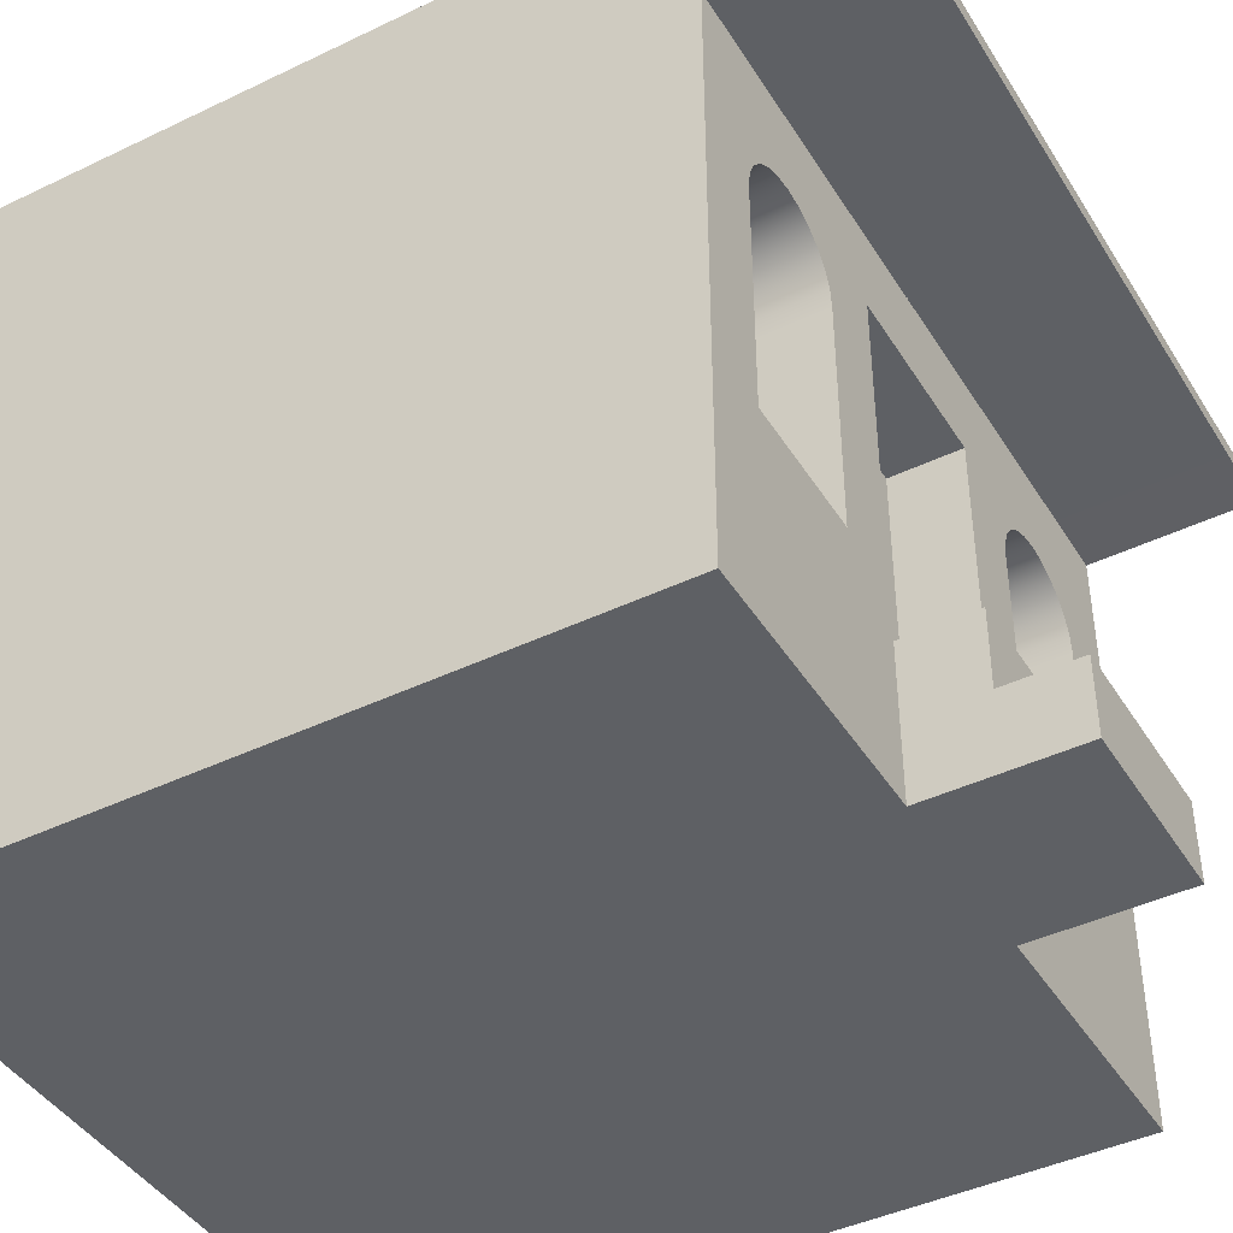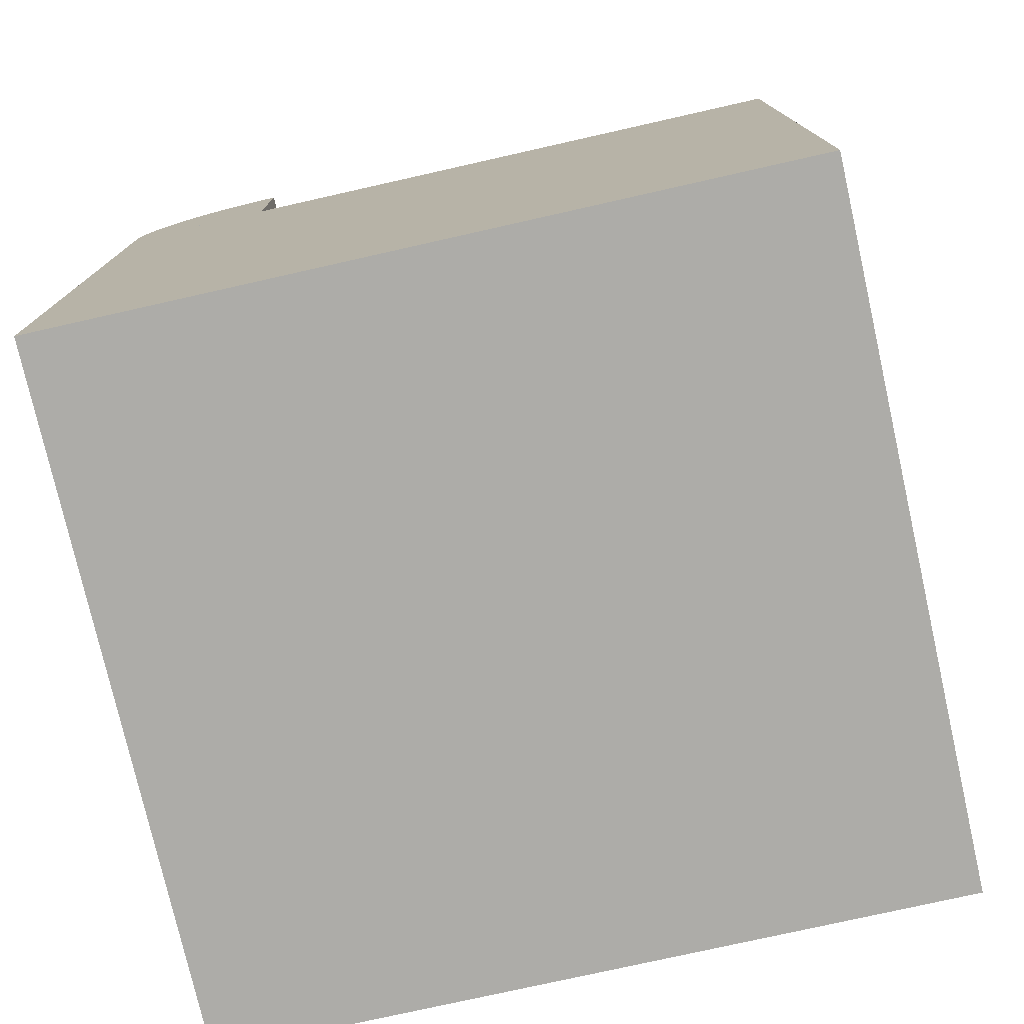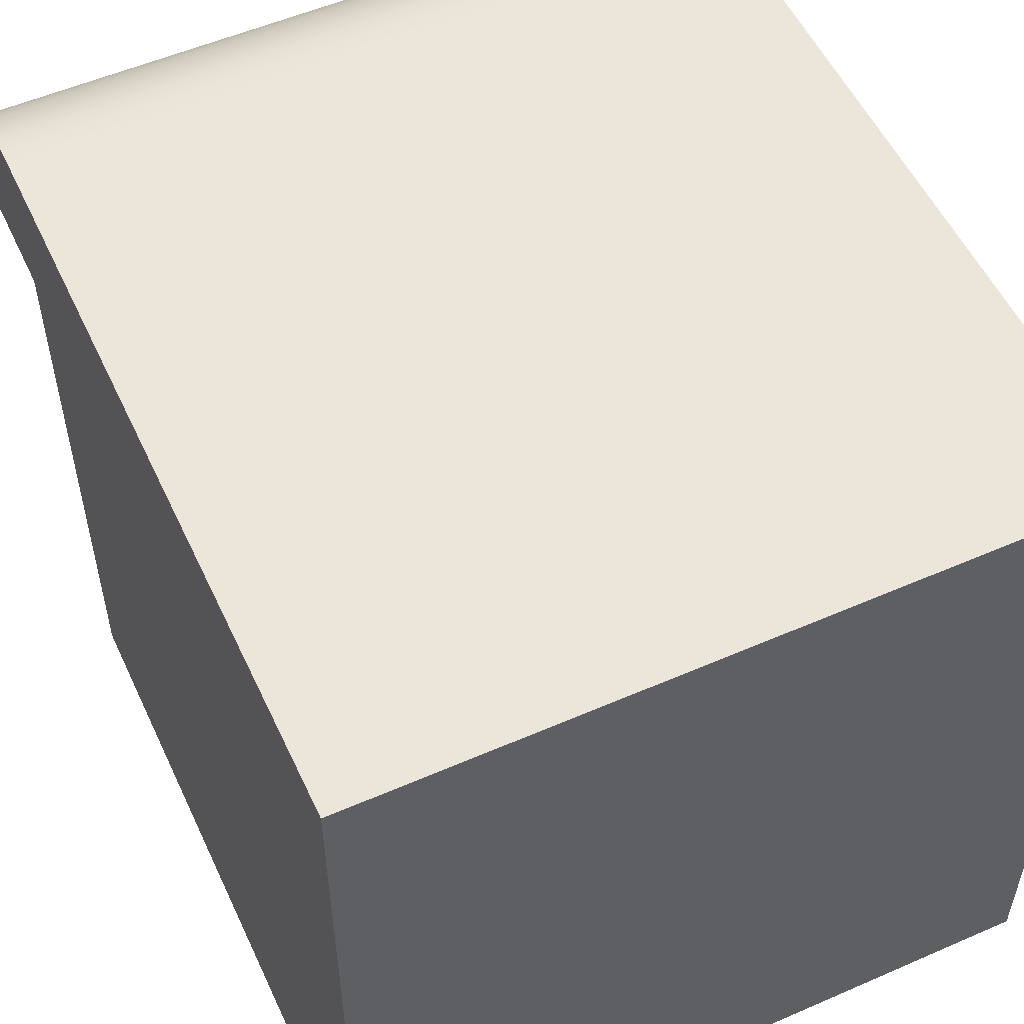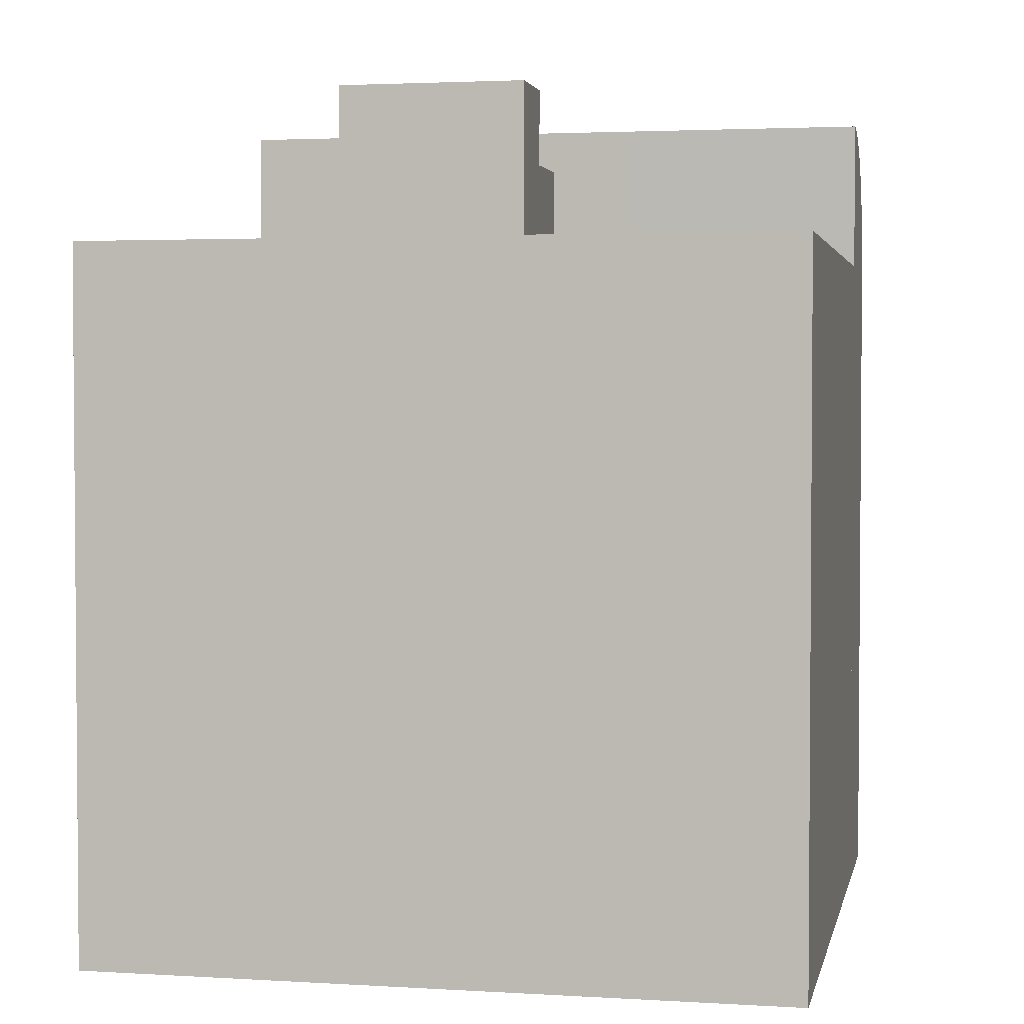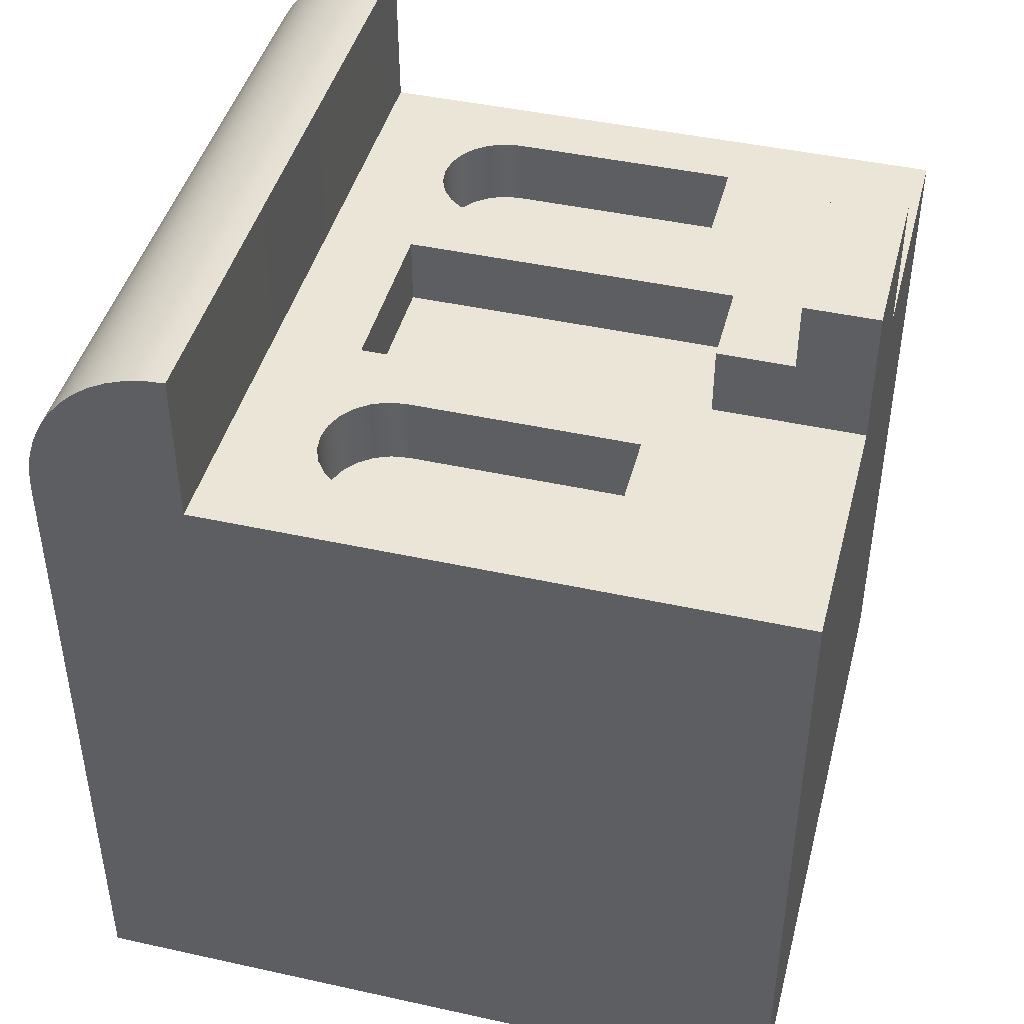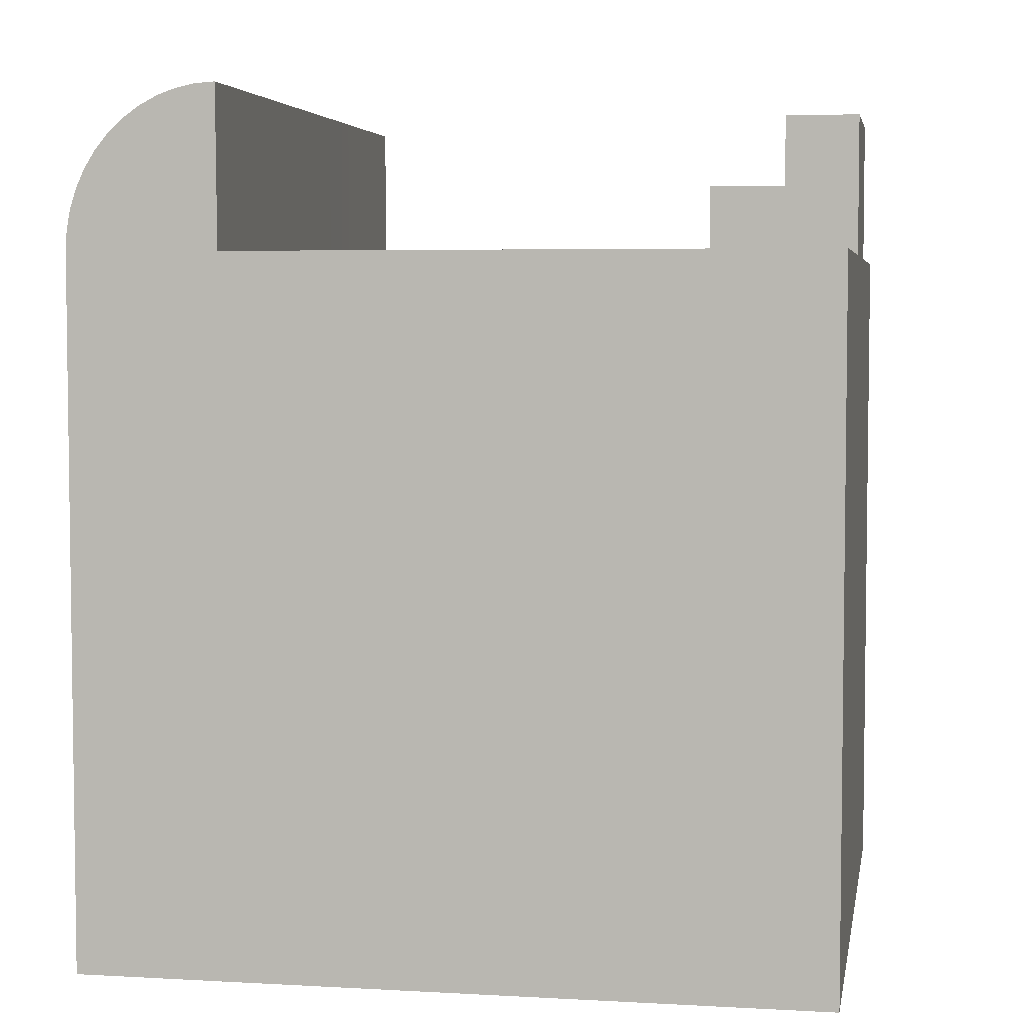
<metadata>
{"format":"obj","ext":"obj","renderer":"f3d","projection":"perspective","resolution":1024,"background":"white","views":[{"elev":-43.0,"azim":-60.3,"up":"+Y"},{"elev":-76.6,"azim":-77.3,"up":"+Z"},{"elev":54.4,"azim":155.2,"up":"+Y"},{"elev":2.7,"azim":11.7,"up":"+Z"},{"elev":44.0,"azim":-75.5,"up":"+Z"},{"elev":4.7,"azim":-79.9,"up":"+Z"}]}
</metadata>
<code>
o Mesh1_Group1_Model.001
v -0.5 0.2125 0
v -0.5 0.8389 0
v -0.5 0.8389 -1
v -0.5 0.2125 -1
v -0.4062 0.2906 0
v -0.2188 0.2906 0
v -0.125 0.2125 0
v -0.2188 0.6188 0
v -0.2219 0.643 0
v -0.125 0.7125 0
v -0.2313 0.6656 0
v -0.2462 0.685 0
v -0.2656 0.6999 0
v 0.125 0.7125 0
v 0.2656 0.6999 0
v 0.2882 0.7093 0
v 0.3125 0.7125 0
v 0.3368 0.7093 0
v 0.5 0.8389 0
v 0.3594 0.6999 0
v 0.3788 0.685 0
v 0.3937 0.6656 0
v 0.4031 0.643 0
v 0.5 0.2125 0
v 0.4062 0.6188 0
v 0.4031 0.643 -0.1
v 0.4062 0.6188 -0.1
v 0.3937 0.6656 -0.1
v 0.3788 0.685 -0.1
v 0.3594 0.6999 -0.1
v 0.3368 0.7093 -0.1
v 0.3125 0.7125 -0.1
v 0.2882 0.7093 -0.1
v 0.2656 0.6999 -0.1
v 0.2462 0.685 0
v 0.2462 0.685 -0.1
v 0.2313 0.6656 0
v 0.2219 0.643 0
v 0.2188 0.6188 0
v 0.2188 0.2906 0
v 0.125 0.2125 0
v 0.4062 0.2906 0
v 0.4062 0.2906 -0.1
v 0.2188 0.2906 -0.1
v 0.2188 0.6188 -0.1
v 0.2219 0.643 -0.1
v 0.2313 0.6656 -0.1
v 0.5 0.8389 -1
v 0.5 0.2125 -1
v -0.125 0.2125 -0.1
v -0.125 0.7125 -0.1
v 0.125 0.7125 -0.1
v 0.125 0.2125 -0.1
v -0.2882 0.7093 0
v -0.3125 0.7125 0
v -0.3368 0.7093 0
v -0.3594 0.6999 0
v -0.3788 0.685 0
v -0.3937 0.6656 0
v -0.4031 0.643 0
v -0.4062 0.6188 0
v -0.4062 0.2906 -0.1
v -0.4062 0.6188 -0.1
v -0.2188 0.2906 -0.1
v -0.2188 0.6188 -0.1
v -0.2219 0.643 -0.1
v -0.2313 0.6656 -0.1
v -0.2462 0.685 -0.1
v -0.2656 0.6999 -0.1
v -0.2882 0.7093 -0.1
v -0.3125 0.7125 -0.1
v -0.3368 0.7093 -0.1
v -0.3594 0.6999 -0.1
v -0.3788 0.685 -0.1
v -0.3937 0.6656 -0.1
v -0.4031 0.643 -0.1
v 0.125 0 0
v 0.5 0 0
v 0.125 0.2125 0.1
v 0.125 0.105 0.0997
v 0.125 0.105 0.2
v 0.125 -0 0.2
v -0.125 0.2125 0.1
v -0.125 0.105 0.0997
v -0.125 0 0
v -0.125 -0 0.2
v -0.125 0.105 0.2
v -0.5 0 0
v 0.5 0 -1
v -0.5 0 -1
v -0.5 1.053 0
v -0.5 0.8389 0
v -0.5 0.8402 0.225
v -0.5 0.868 0.2231
v -0.5 0.8952 0.2173
v -0.5 0.9215 0.2079
v -0.5 0.9465 0.1949
v -0.5 0.9696 0.1785
v -0.5 0.9905 0.1591
v -0.5 1.009 0.137
v -0.5 1.024 0.1125
v -0.5 1.037 0.0861
v -0.5 1.045 0.05823
v -0.5 1.051 0.02937
v -0.1 1.053 0
v 0.1 1.053 0
v 0.3 1.053 0
v 0.5 1.053 0
v 0.5 0.8389 0
v 0.3 0.8402 0
v 0.1 0.8402 0
v -0.1 0.8402 0
v -0.3 0.8402 0
v -0.3 1.053 0
v -0.1 0.8952 0.2173
v -0.3 0.8952 0.2173
v -0.3 0.868 0.2231
v -0.1 0.868 0.2231
v -0.1 0.9215 0.2079
v -0.3 0.9215 0.2079
v -0.1 0.9465 0.1949
v -0.3 0.9465 0.1949
v -0.1 0.9696 0.1785
v -0.3 0.9696 0.1785
v -0.1 0.9905 0.1591
v -0.3 0.9905 0.1591
v -0.1 1.009 0.137
v -0.3 1.009 0.137
v -0.1 1.024 0.1125
v -0.3 1.024 0.1125
v -0.1 1.037 0.0861
v -0.3 1.037 0.0861
v -0.1 1.045 0.05823
v -0.3 1.045 0.05823
v -0.1 1.051 0.02937
v -0.3 1.051 0.02937
v 0.3 0.8402 0.225
v 0.1 0.8402 0.225
v 0.3 0.868 0.2231
v 0.1 0.868 0.2231
v 0.3 1.051 0.02937
v 0.1 1.051 0.02937
v 0.3 1.045 0.05823
v 0.1 1.045 0.05823
v 0.3 1.037 0.0861
v 0.1 1.037 0.0861
v 0.3 1.024 0.1125
v 0.1 1.024 0.1125
v 0.3 1.009 0.137
v 0.1 1.009 0.137
v 0.3 0.9905 0.1591
v 0.1 0.9905 0.1591
v 0.3 0.9696 0.1785
v 0.1 0.9696 0.1785
v 0.3 0.9465 0.1949
v 0.1 0.9465 0.1949
v 0.3 0.9215 0.2079
v 0.1 0.9215 0.2079
v 0.3 0.8952 0.2173
v 0.1 0.8952 0.2173
v -0.1 0.8402 0.225
v -0.3 0.8402 0.225
v -0.5 1.053 -1
v -0.5 0.8389 -1
v 0.5 1.053 -1
v 0.5 0.8389 -1
v 0.5 0.8402 0.225
v 0.5 0.868 0.2231
v 0.5 1.051 0.02937
v 0.5 1.045 0.05823
v 0.5 1.037 0.0861
v 0.5 1.024 0.1125
v 0.5 1.009 0.137
v 0.5 0.9905 0.1591
v 0.5 0.9696 0.1785
v 0.5 0.9465 0.1949
v 0.5 0.9215 0.2079
v 0.5 0.8952 0.2173
v 0.125 -0 0.0997
v -0.125 -0 0.0997
v 0.5 0.105 0
v 0.125 0.105 0
v 0.5 0.105 -1
v -0.5 0.105 -1
v -0.5 0.105 0
v -0.125 0.105 0
f 1 2 3 4
f 1 5 2
f 1 6 5
f 7 6 1
f 6 7 8
f 7 9 8
f 10 9 7
f 10 11 9
f 10 12 11
f 10 13 12
f 10 2 13
f 14 2 10
f 15 2 14
f 16 2 15
f 17 2 16
f 18 2 17
f 18 19 2
f 20 19 18
f 21 19 20
f 22 19 21
f 23 19 22
f 19 23 24
f 24 23 25
f 25 23 26 27
f 23 22 28 26
f 22 21 29 28
f 21 20 30 29
f 20 18 31 30
f 18 17 32 31
f 17 16 33 32
f 16 15 34 33
f 15 35 36 34
f 15 14 35
f 35 14 37
f 37 14 38
f 38 14 39
f 39 14 40
f 41 40 14
f 41 42 40
f 24 42 41
f 42 24 25
f 42 25 27 43
f 40 42 43 44
f 39 40 44 45
f 38 39 45 46
f 37 38 46 47
f 35 37 47 36
f 4 3 48 49
f 2 19 48 3
f 49 48 19 24
f 10 7 50 51
f 14 10 51 52
f 41 14 52 53
f 13 2 54
f 54 2 55
f 55 2 56
f 56 2 57
f 57 2 58
f 58 2 59
f 59 2 60
f 60 2 61
f 61 2 5
f 61 5 62 63
f 5 6 64 62
f 6 8 65 64
f 8 9 66 65
f 9 11 67 66
f 11 12 68 67
f 12 13 69 68
f 13 54 70 69
f 54 55 71 70
f 55 56 72 71
f 56 57 73 72
f 57 58 74 73
f 58 59 75 74
f 59 60 76 75
f 60 61 63 76
f 24 41 182 181
f 79 80 182 41
f 83 84 80 79
f 7 186 84 83
f 88 85 186 185
f 89 78 77 85 88 90
f 89 183 181 78
f 90 184 183 89
f 88 185 184 90
f 82 81 87 86
f 80 84 87 81
f 50 7 41 53
f 85 77 179 180
f 179 80 81 82
f 180 179 82 86
f 84 180 86 87
f 41 7 83 79
f 181 182 77 78
f 182 80 179 77
f 181 183 49 24
f 183 184 4 49
f 184 185 1 4
f 84 186 85 180
f 185 186 7 1
f 91 92 93 94 95 96 97 98 99 100 101 102 103 104
f 105 106 107 108 109 110 111 112 113 92 91 114
f 115 116 117 118
f 119 120 116 115
f 121 122 120 119
f 123 124 122 121
f 125 126 124 123
f 127 128 126 125
f 129 130 128 127
f 131 132 130 129
f 133 134 132 131
f 135 136 134 133
f 105 114 136 135
f 110 137 138 111
f 137 139 140 138
f 141 107 106 142
f 143 141 142 144
f 145 143 144 146
f 147 145 146 148
f 149 147 148 150
f 151 149 150 152
f 153 151 152 154
f 155 153 154 156
f 157 155 156 158
f 159 157 158 160
f 139 159 160 140
f 161 162 113 112
f 118 117 162 161
f 163 164 92 91
f 165 166 164 163
f 108 109 166 165
f 165 163 91 114 105 106 107 108
f 92 164 166 109 110 111 112 113
f 94 93 162 117
f 91 104 136 114
f 104 103 134 136
f 103 102 132 134
f 102 101 130 132
f 101 100 128 130
f 100 99 126 128
f 99 98 124 126
f 98 97 122 124
f 97 96 120 122
f 96 95 116 120
f 95 94 117 116
f 135 142 106 105
f 133 144 142 135
f 131 146 144 133
f 129 148 146 131
f 127 150 148 129
f 125 152 150 127
f 123 154 152 125
f 121 156 154 123
f 119 158 156 121
f 115 160 158 119
f 118 140 160 115
f 161 138 140 118
f 112 111 138 161
f 137 110 109 167
f 139 137 167 168
f 109 108 169 170 171 172 173 174 175 176 177 178 168 167
f 107 141 169 108
f 141 143 170 169
f 143 145 171 170
f 145 147 172 171
f 147 149 173 172
f 149 151 174 173
f 151 153 175 174
f 153 155 176 175
f 155 157 177 176
f 157 159 178 177
f 159 139 168 178
f 93 92 113 162
f 44 43 27 26 28 29 30 31 32 33 34 36 47 46 45
f 52 51 50 53
f 62 64 65 66 67 68 69 70 71 72 73 74 75 76 63

</code>
